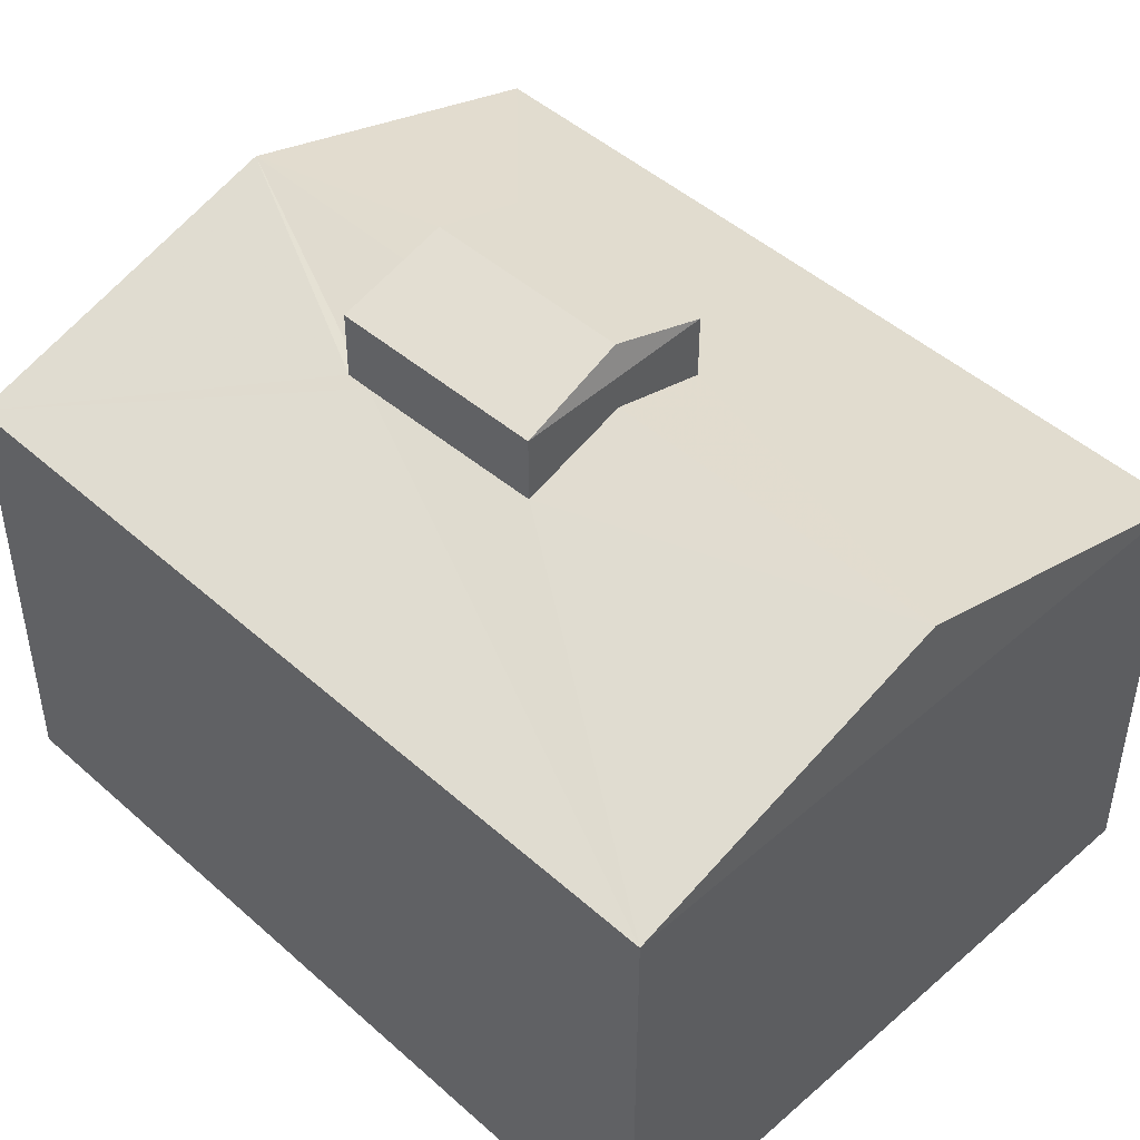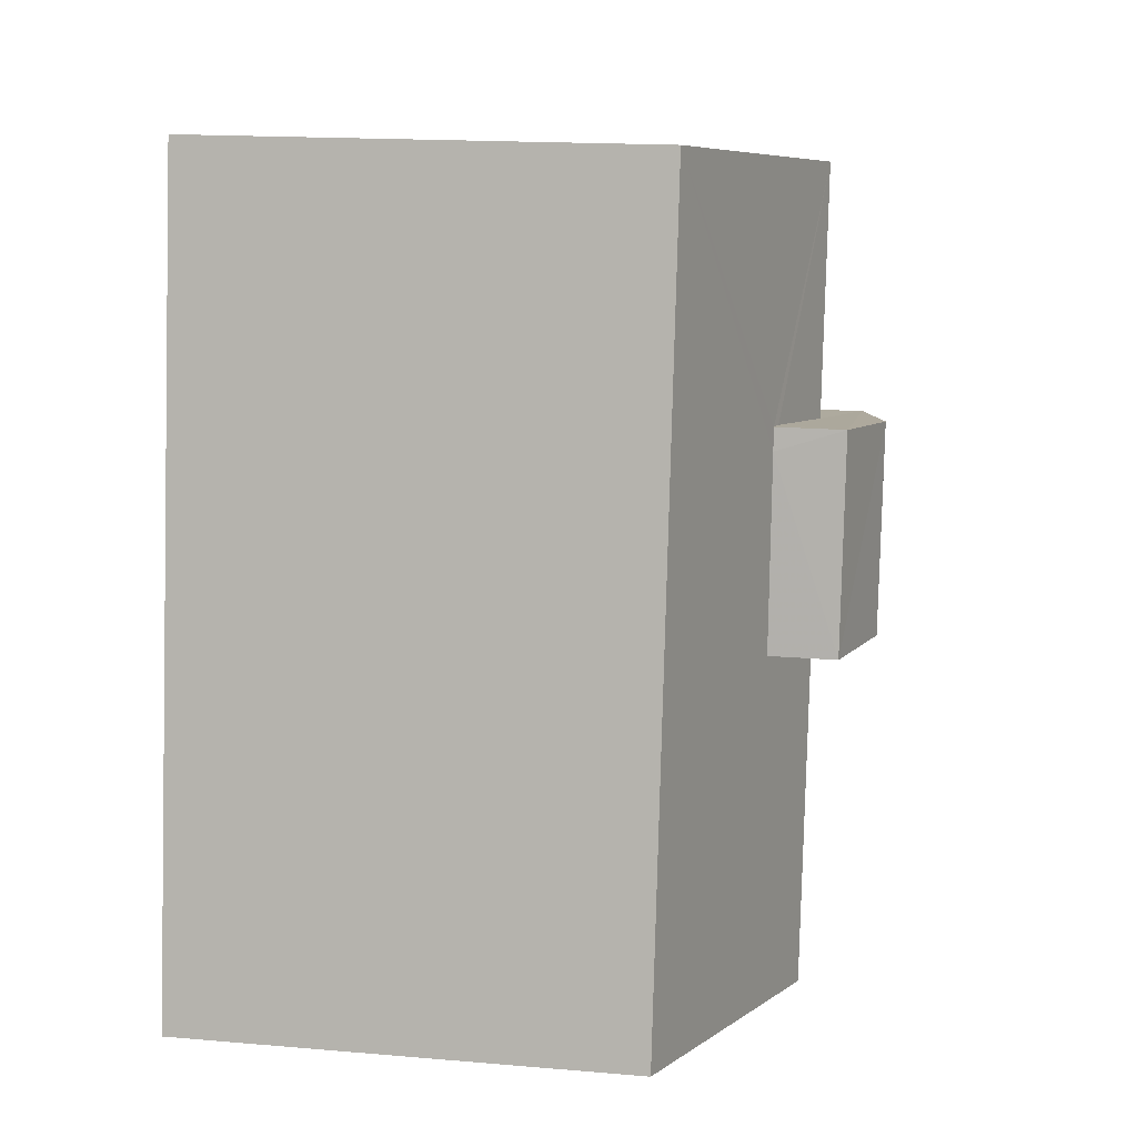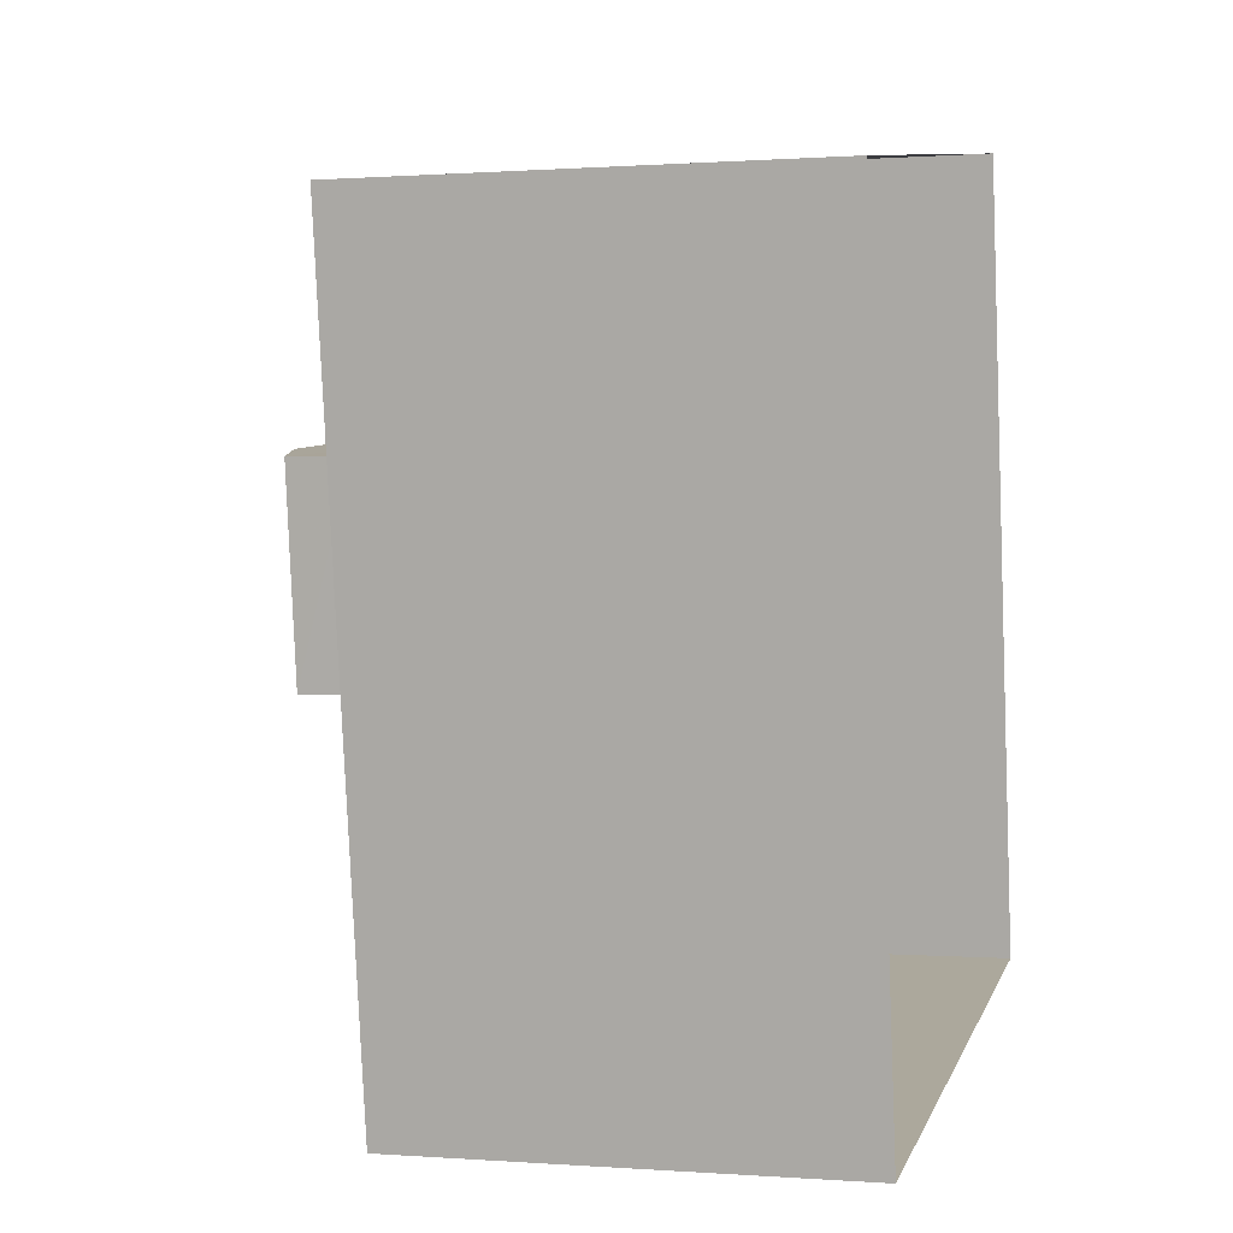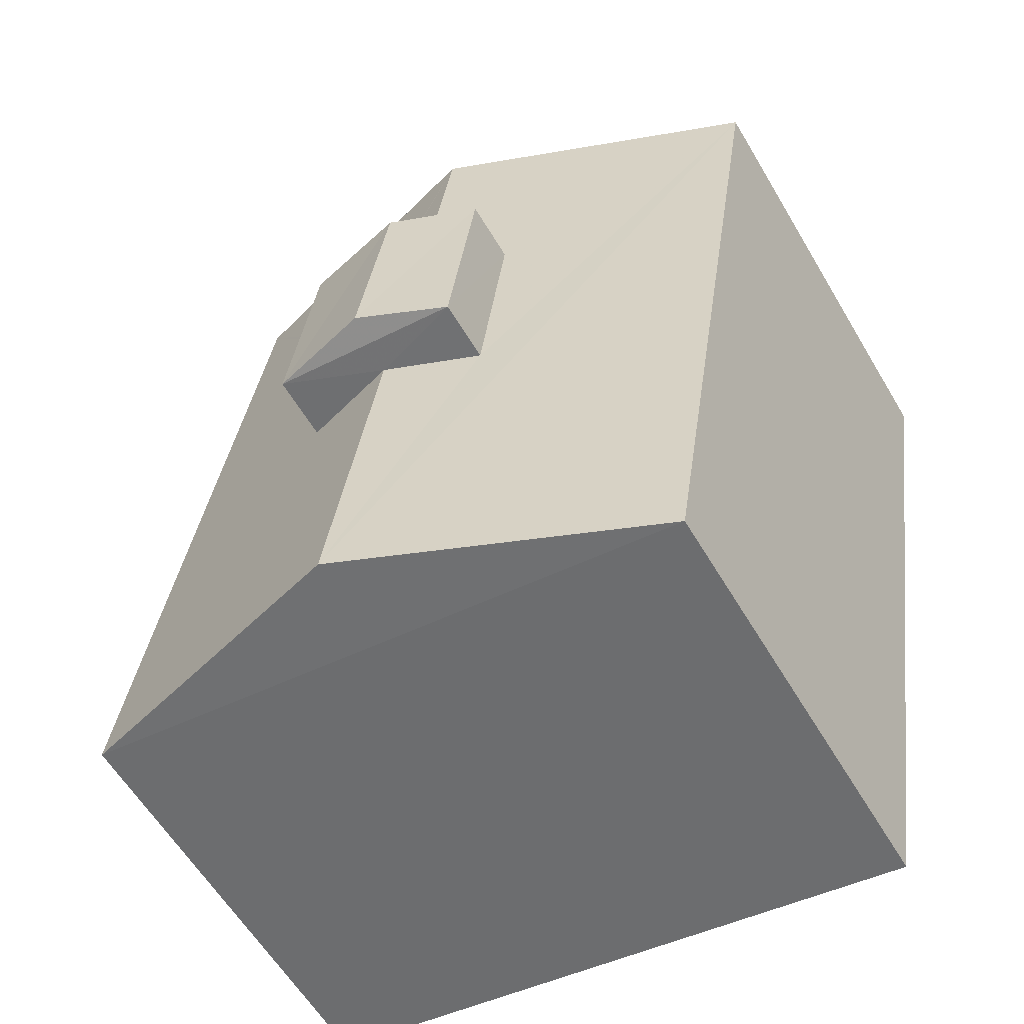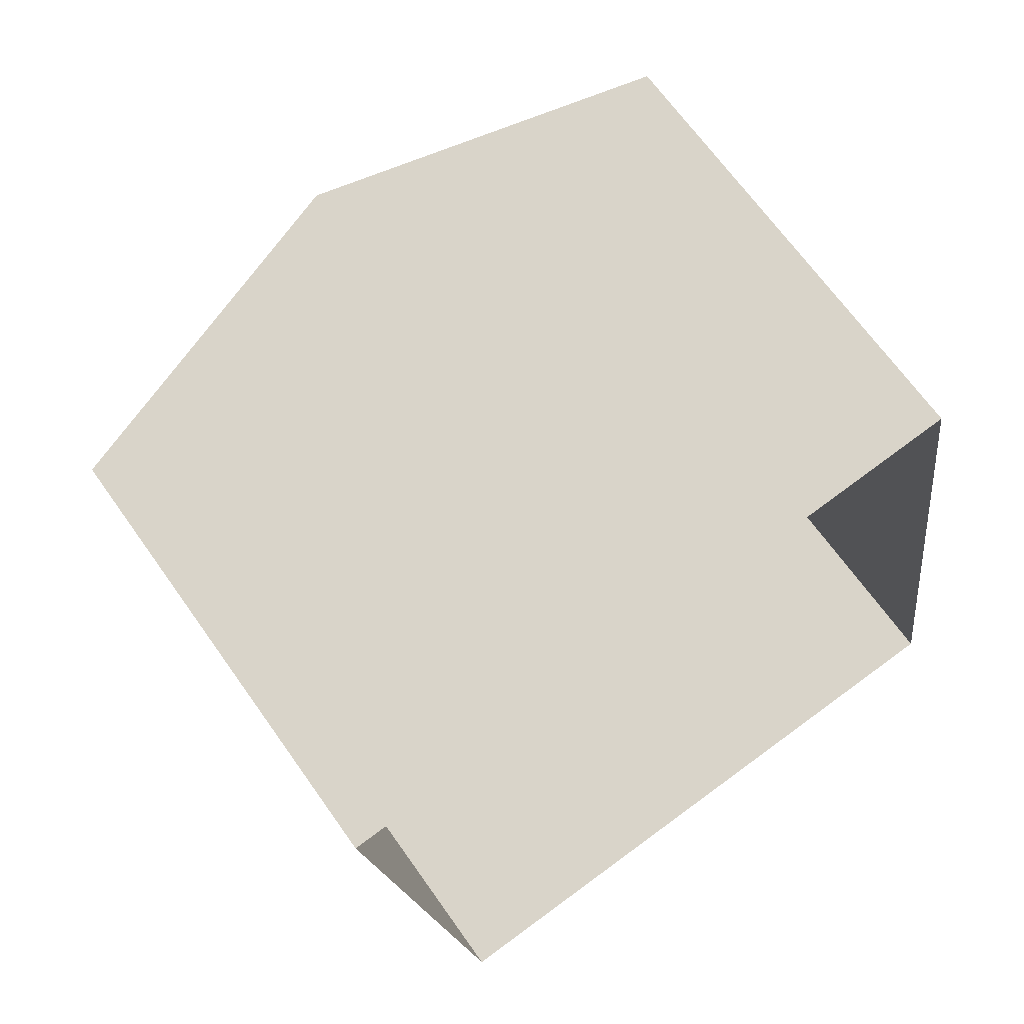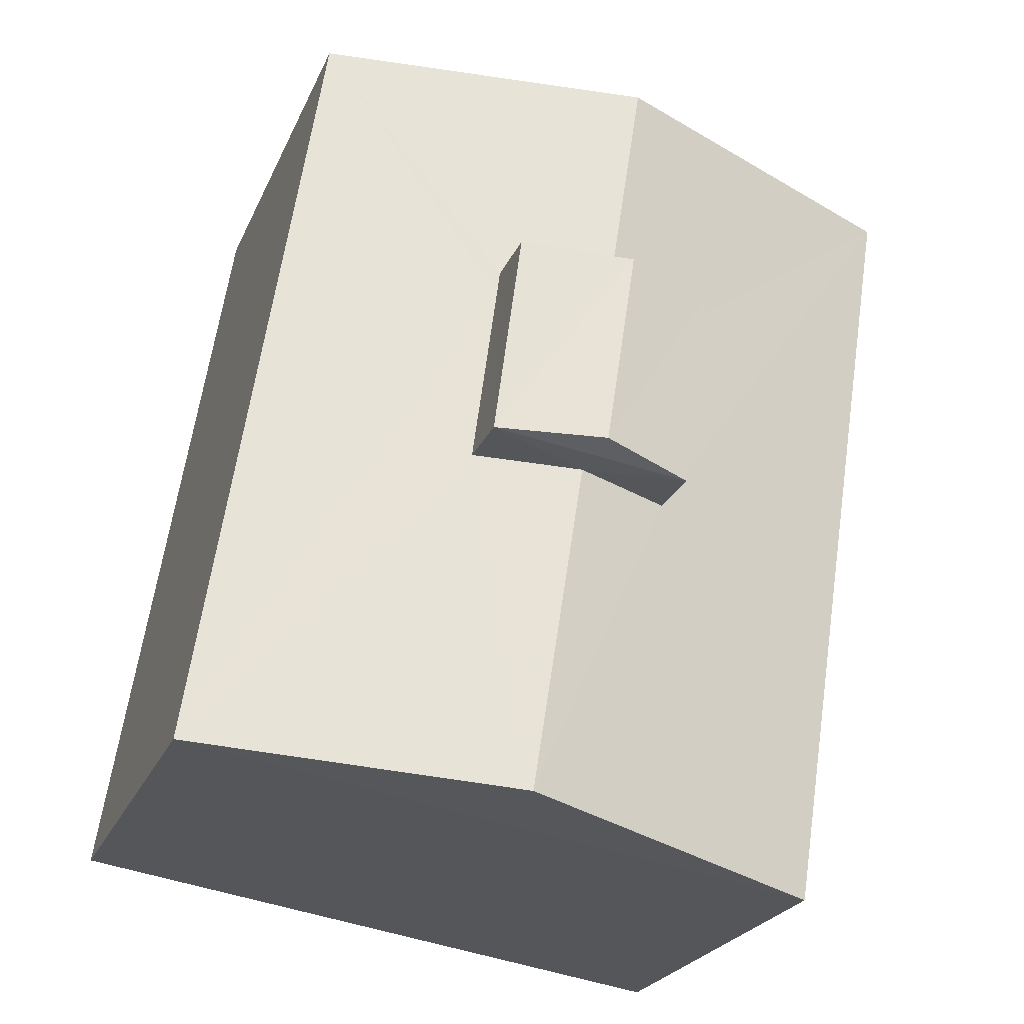
<metadata>
{"format":"obj","ext":"obj","renderer":"f3d","projection":"perspective","resolution":1024,"background":"white","views":[{"elev":46.9,"azim":-53.6,"up":"+Z"},{"elev":16.1,"azim":-79.8,"up":"+Y"},{"elev":0.3,"azim":106.0,"up":"+Y"},{"elev":-59.5,"azim":30.5,"up":"+Y"},{"elev":66.9,"azim":144.8,"up":"+Y"},{"elev":-23.9,"azim":-19.1,"up":"+Y"}]}
</metadata>
<code>
v -8.799e+04 -9.941e+04 5.065
v -8.8e+04 -9.941e+04 5.064
v -8.799e+04 -9.94e+04 5.064
v -8.799e+04 -9.94e+04 5.065
v -8.799e+04 -9.94e+04 12.39
v -8.799e+04 -9.94e+04 12.39
v -8.799e+04 -9.94e+04 12.04
v -8.799e+04 -9.94e+04 12.04
v -8.799e+04 -9.94e+04 12.05
v -8.799e+04 -9.94e+04 12.05
v -8.799e+04 -9.94e+04 10.44
v -8.799e+04 -9.94e+04 11.27
v -8.799e+04 -9.941e+04 11.64
v -8.799e+04 -9.94e+04 11.29
v -8.799e+04 -9.94e+04 11.64
v -8.799e+04 -9.94e+04 11.64
v -8.799e+04 -9.94e+04 11.64
v -8.799e+04 -9.941e+04 10.44
v -8.799e+04 -9.94e+04 11.27
v -8.799e+04 -9.94e+04 10.43
v -8.799e+04 -9.94e+04 11.23
v -8.8e+04 -9.941e+04 10.43
v -8.799e+04 -9.94e+04 11.23
v -8.799e+04 -9.94e+04 11.25
f 1 2 3
f 4 1 3
f 5 6 7
f 7 6 8
f 6 5 9
f 9 5 10
f 5 7 10
f 11 12 13
f 14 15 16
f 14 11 15
f 13 12 17
f 14 12 11
f 18 11 13
f 19 16 15
f 15 20 21
f 20 22 23
f 19 15 21
f 21 20 23
f 17 24 13
f 13 24 22
f 24 23 22
f 6 9 8
f 14 16 9
f 9 16 8
f 19 21 8
f 16 19 8
f 14 9 10
f 12 14 10
f 7 17 10
f 10 17 12
f 24 17 7
f 21 23 8
f 23 24 7
f 23 7 8
f 15 11 20
f 13 22 18
f 20 4 3
f 20 11 4
f 18 1 4
f 11 18 4
f 22 2 1
f 18 22 1
f 22 3 2
f 22 20 3

</code>
